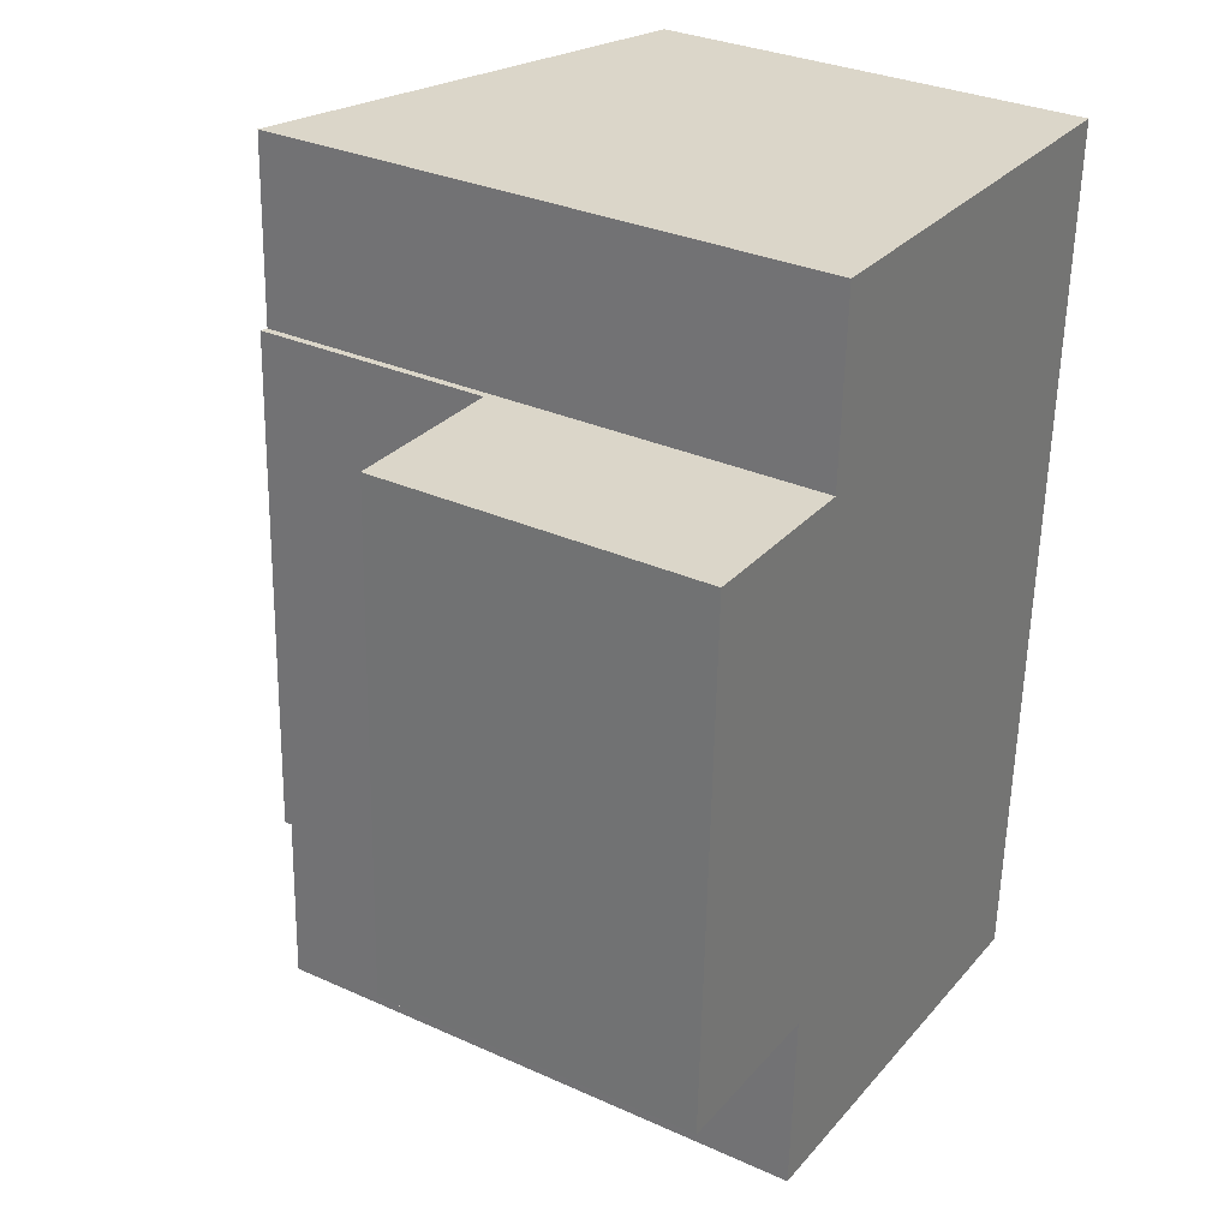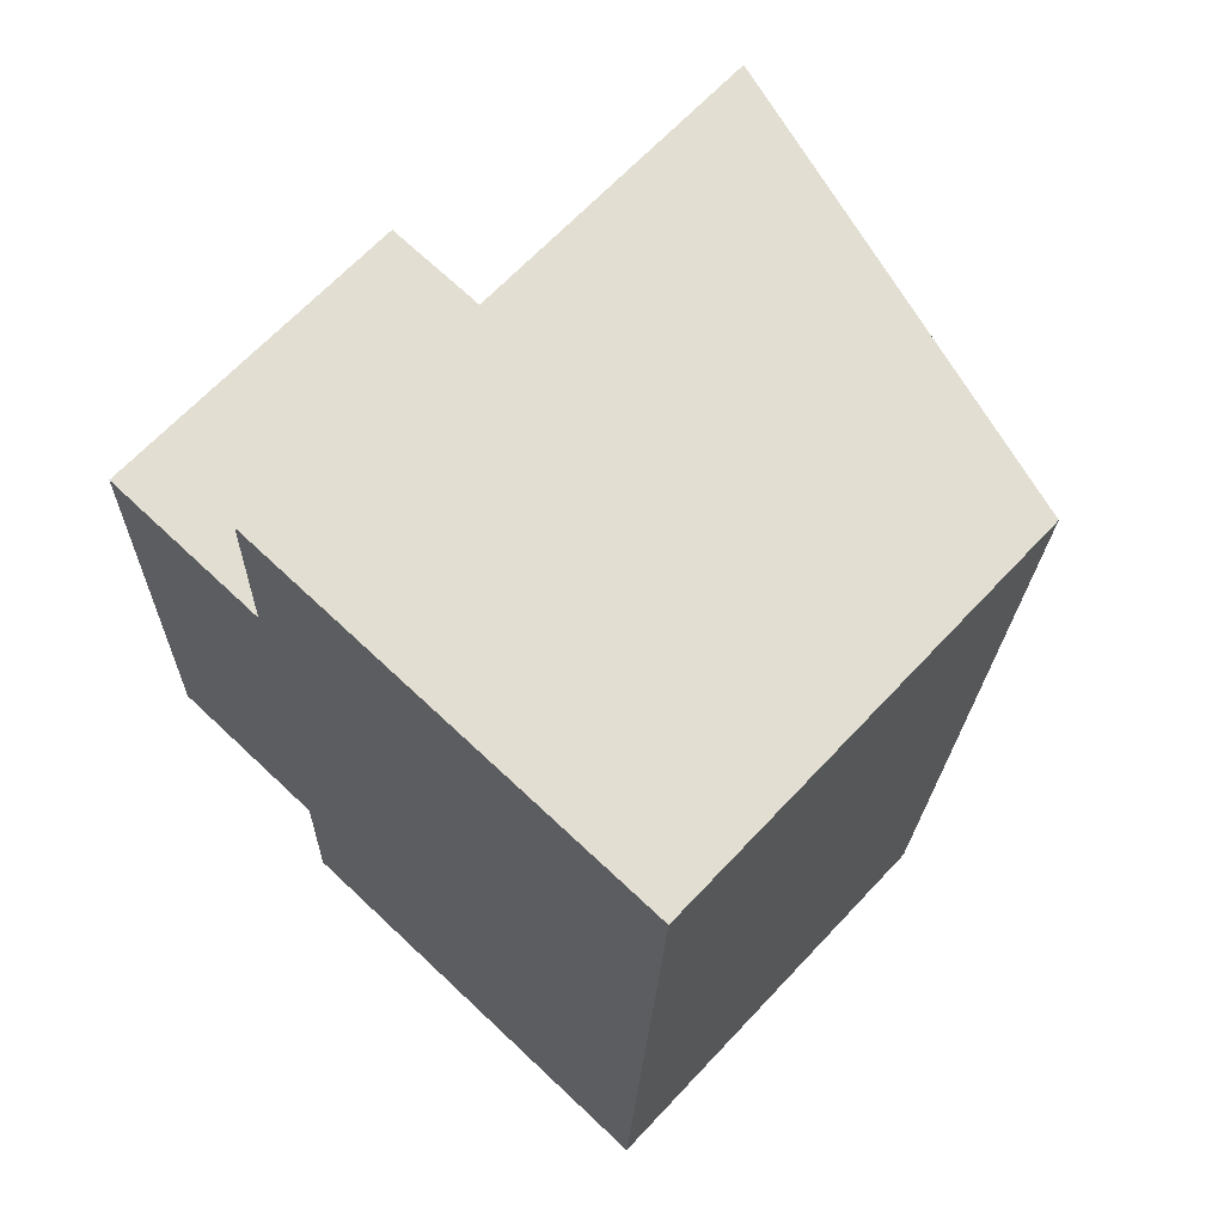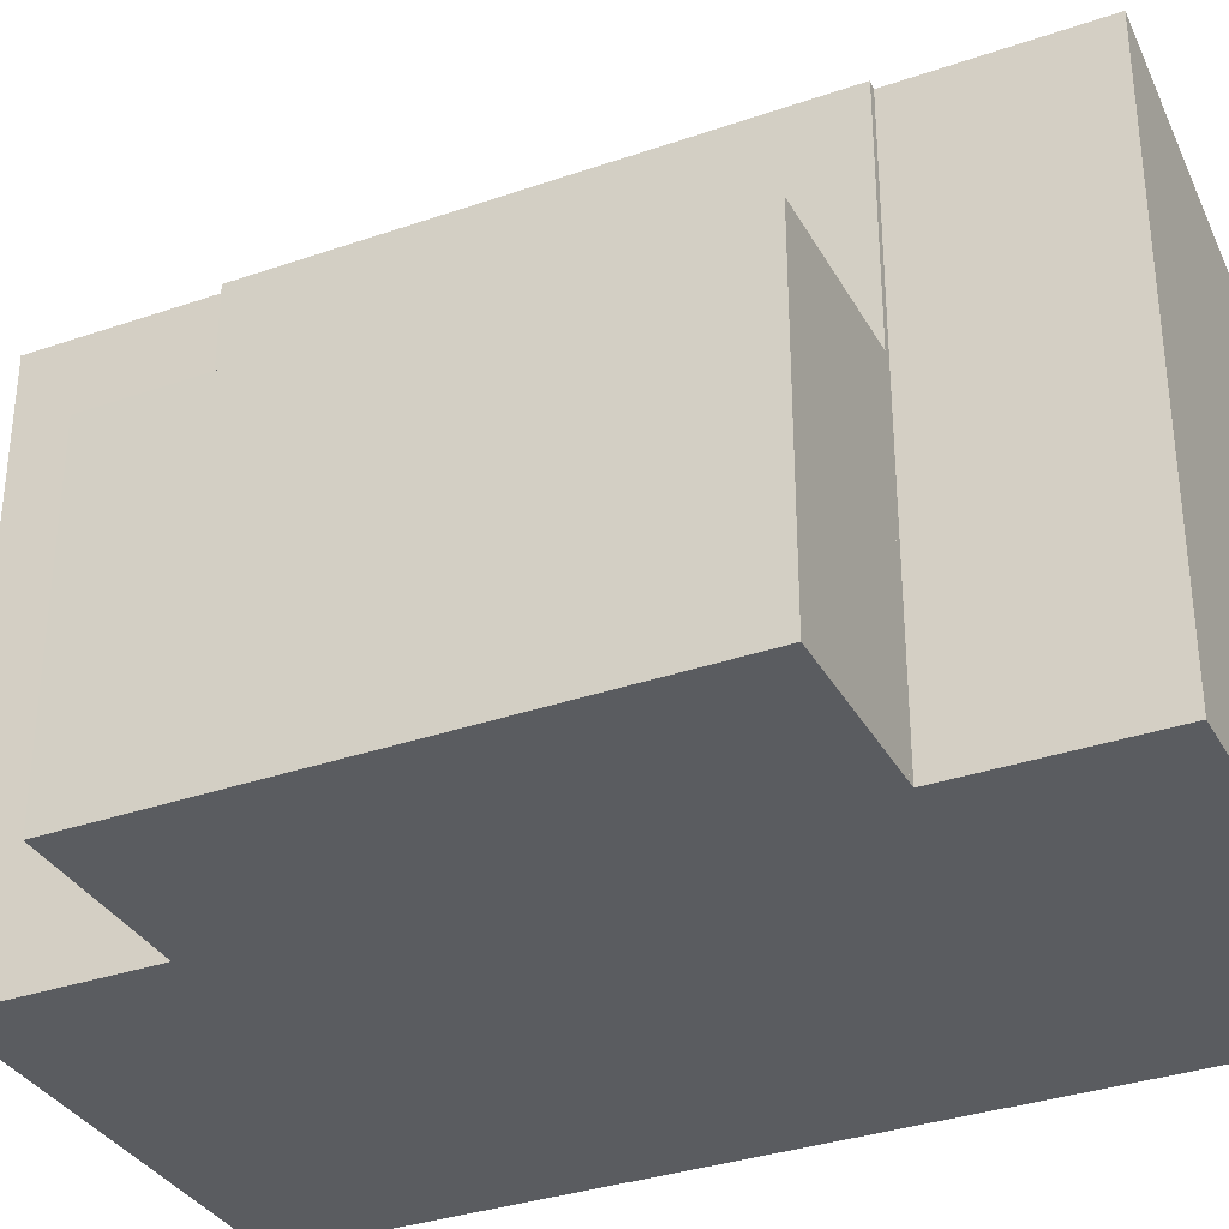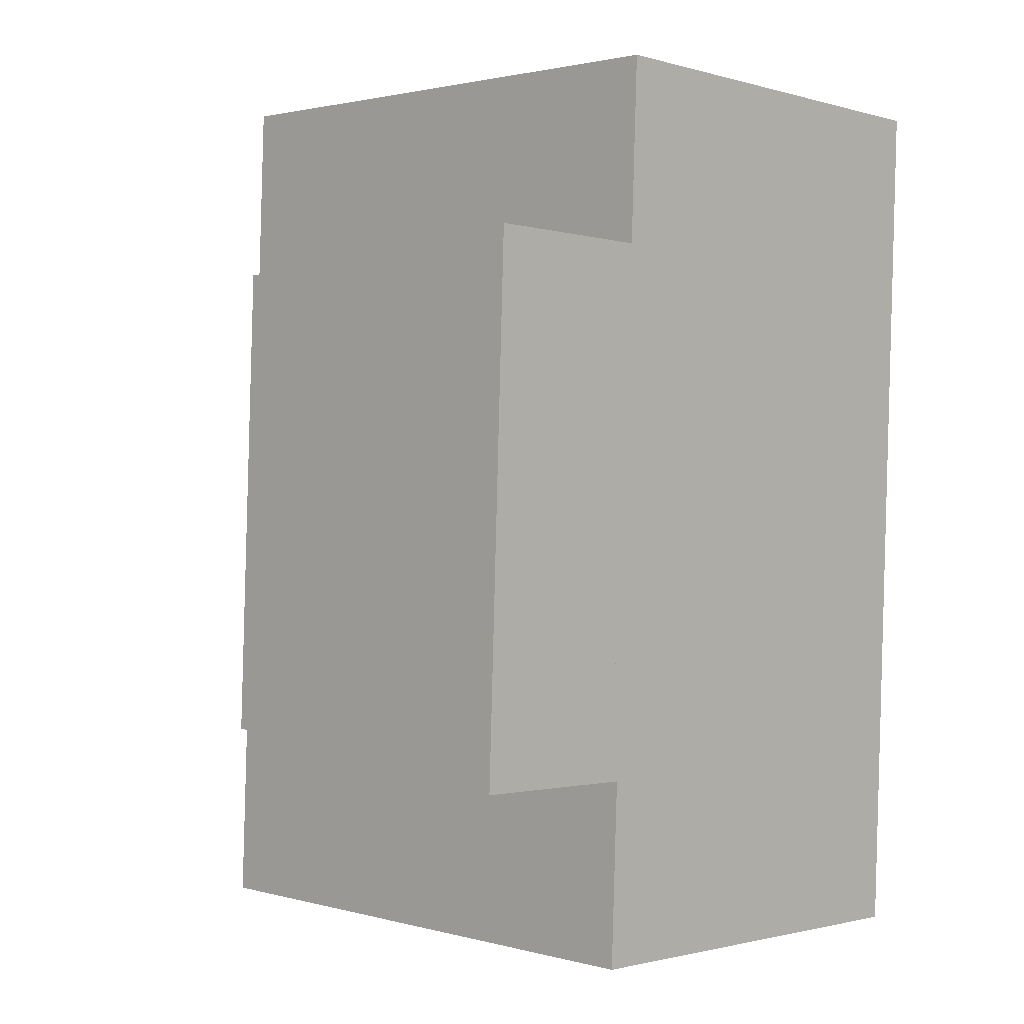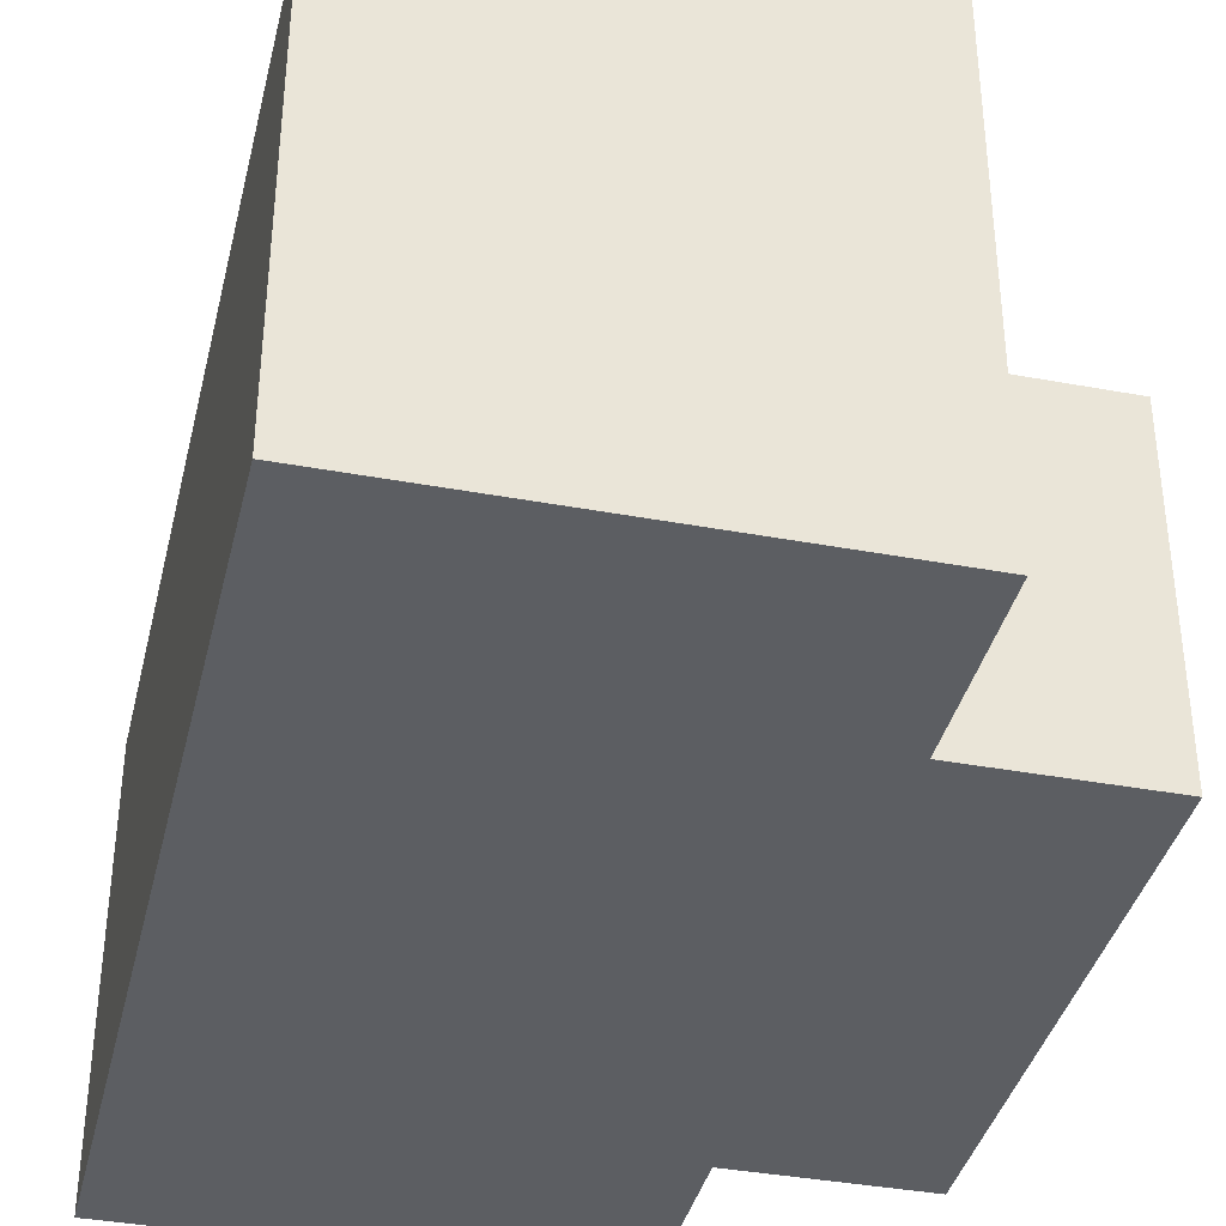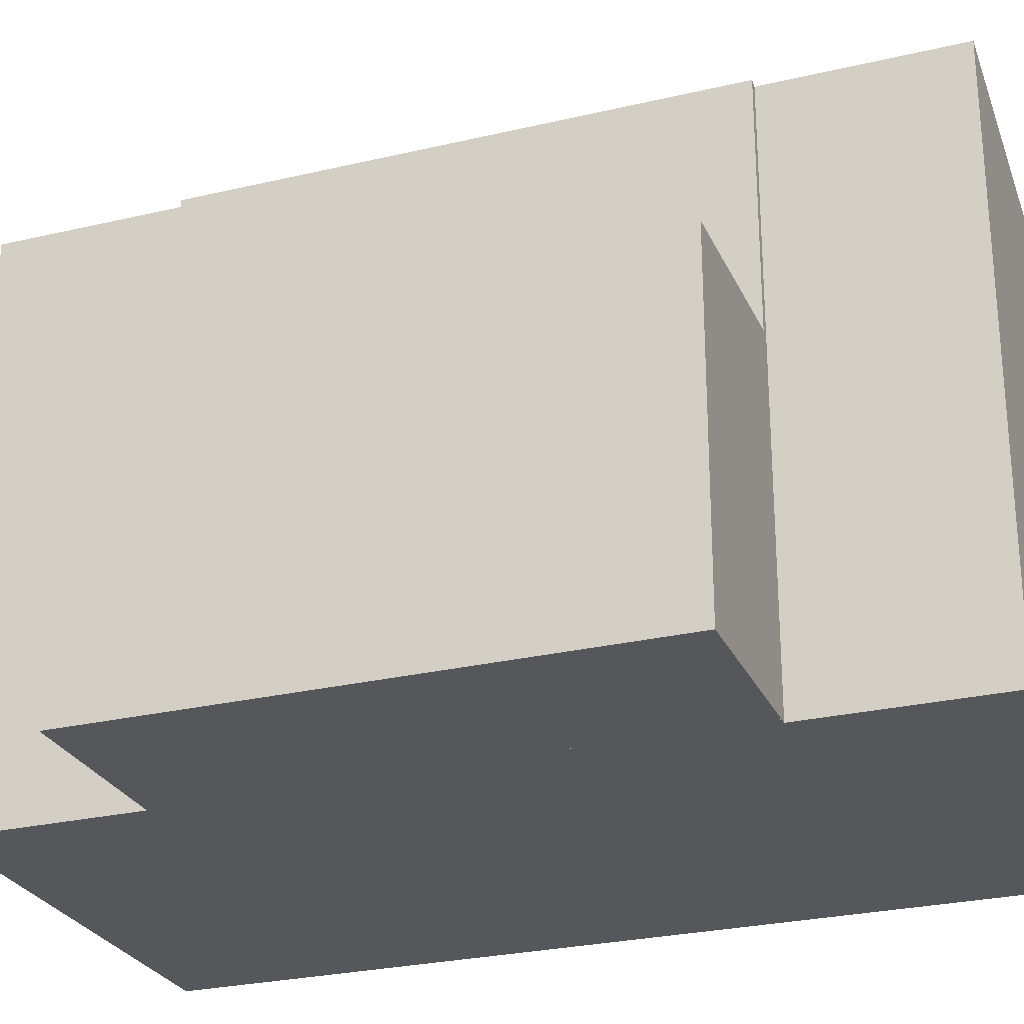
<metadata>
{"format":"obj","ext":"obj","renderer":"f3d","projection":"perspective","resolution":1024,"background":"white","views":[{"elev":31.7,"azim":-57.6,"up":"+Z"},{"elev":66.7,"azim":43.2,"up":"+Z"},{"elev":-33.9,"azim":-62.6,"up":"+Y"},{"elev":1.7,"azim":-45.8,"up":"+Z"},{"elev":-38.1,"azim":168.9,"up":"+Y"},{"elev":-26.8,"azim":-67.5,"up":"+Y"}]}
</metadata>
<code>
v  2.454 4.805 -0.093
v  0.275 4.805 7.588
v  2.749 4.805 7.493
v  0 4.805 2.942e-16
v  0 0 0
v  0.275 -4.646e-16 7.588
v  2.749 -4.588e-16 7.493
v  2.454 5.695e-18 -0.093
v  2.749 8.284 7.493
v  2.852 8.253 7.489
v  2.454 8.284 -0.093
v  2.449 8.255 -2.755
v  9.378 6.314 9.901
v  8.878 6.314 -2.999
v  2.553 8.254 -0.097
v  2.956 8.253 10.15
v  2.852 -4.586e-16 7.489
v  2.956 -6.213e-16 10.15
v  9.378 -6.063e-16 9.901
v  2.449 1.687e-16 -2.755
v  2.553 5.94e-18 -0.097
v  8.878 1.836e-16 -2.999
g defaultobject
f 1 2 3
f 2 1 4
f 5 2 4
f 2 5 6
f 6 3 2
f 3 6 7
f 7 1 3
f 1 7 8
f 8 4 1
f 4 8 5
f 5 7 6
f 7 5 8
f 9 10 11
f 12 13 14
f 13 12 15
f 13 15 11
f 13 11 10
f 13 10 16
f 7 10 9
f 10 7 17
f 18 13 16
f 13 18 19
f 17 16 10
f 16 17 18
f 20 15 12
f 15 20 21
f 8 9 11
f 9 8 7
f 19 14 13
f 14 19 22
f 14 20 12
f 20 14 22
f 15 8 11
f 8 15 21
f 18 22 19
f 22 18 17
f 22 17 7
f 22 7 21
f 21 7 8
f 22 21 20

</code>
